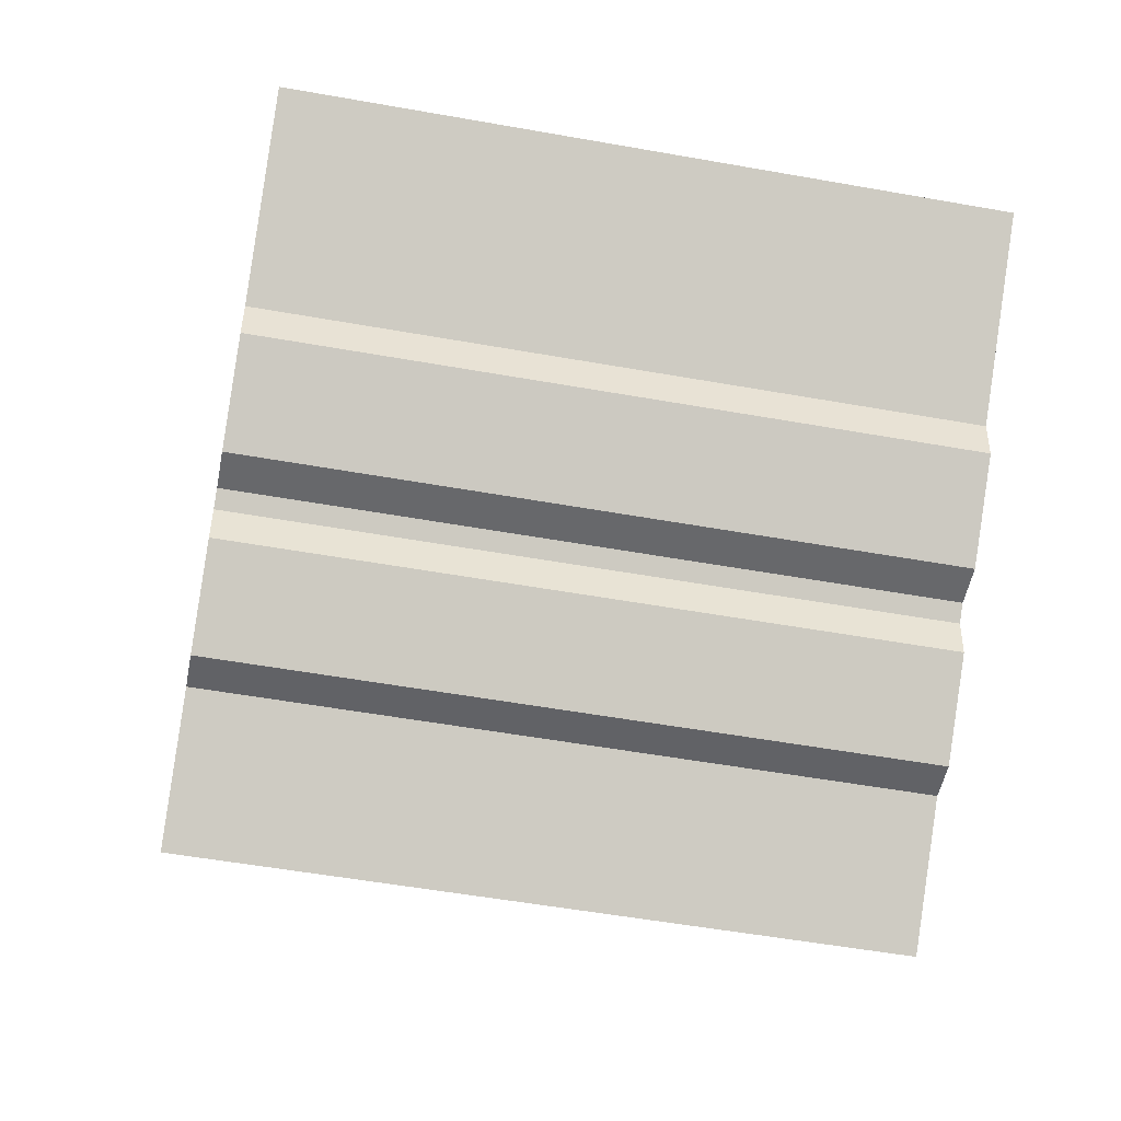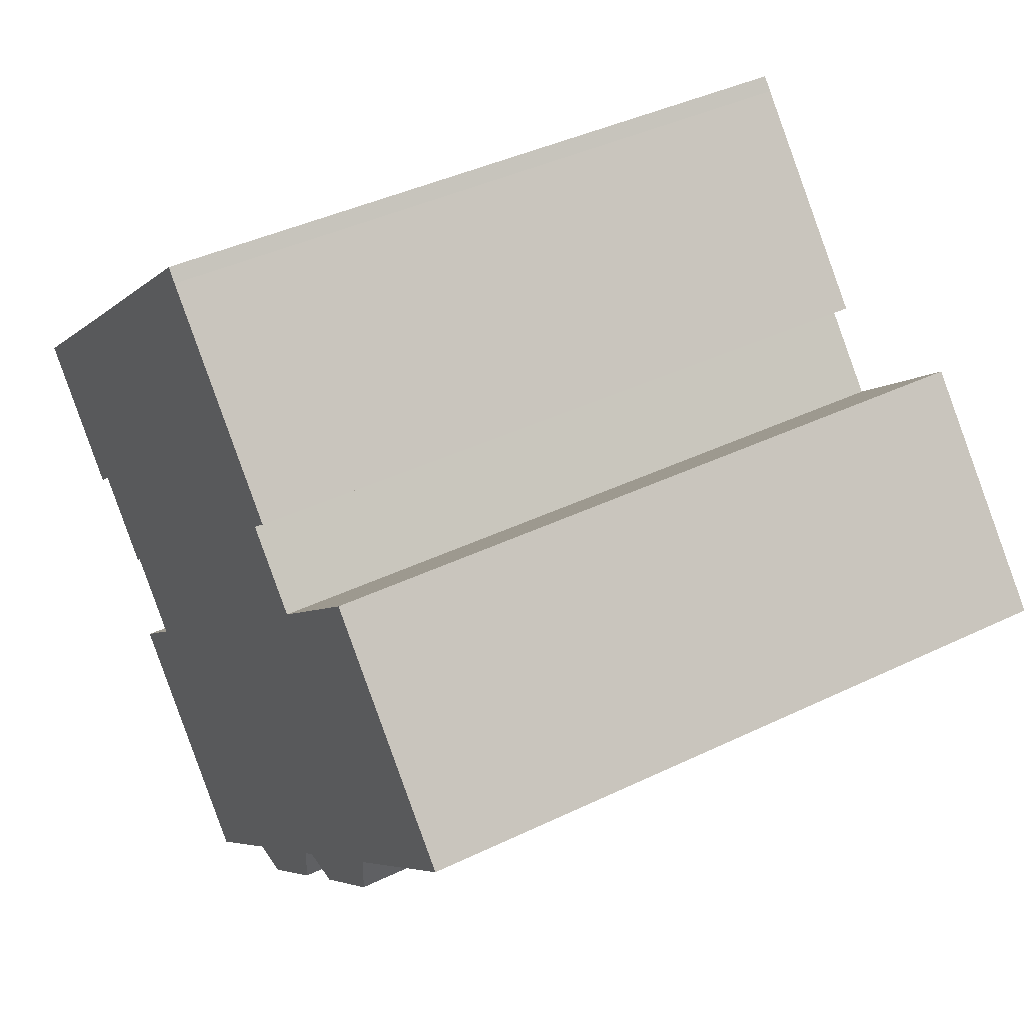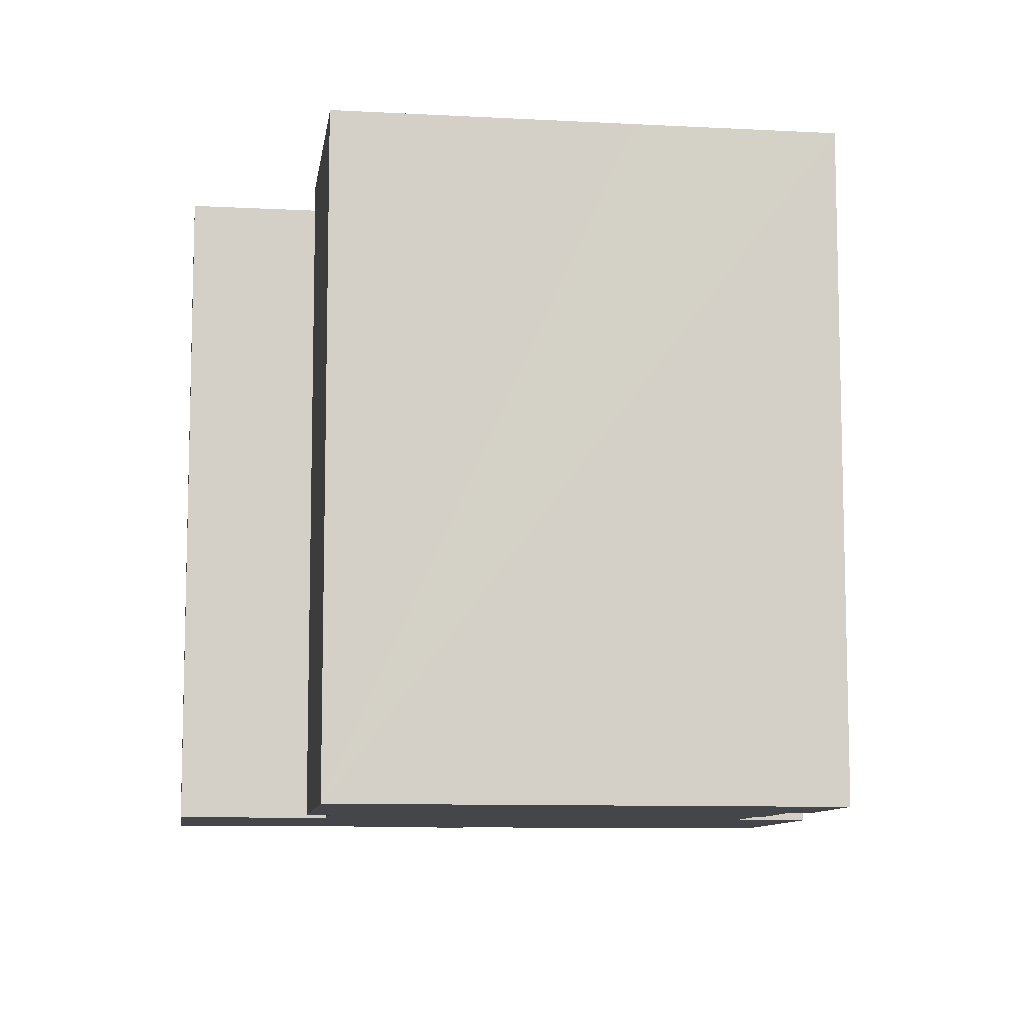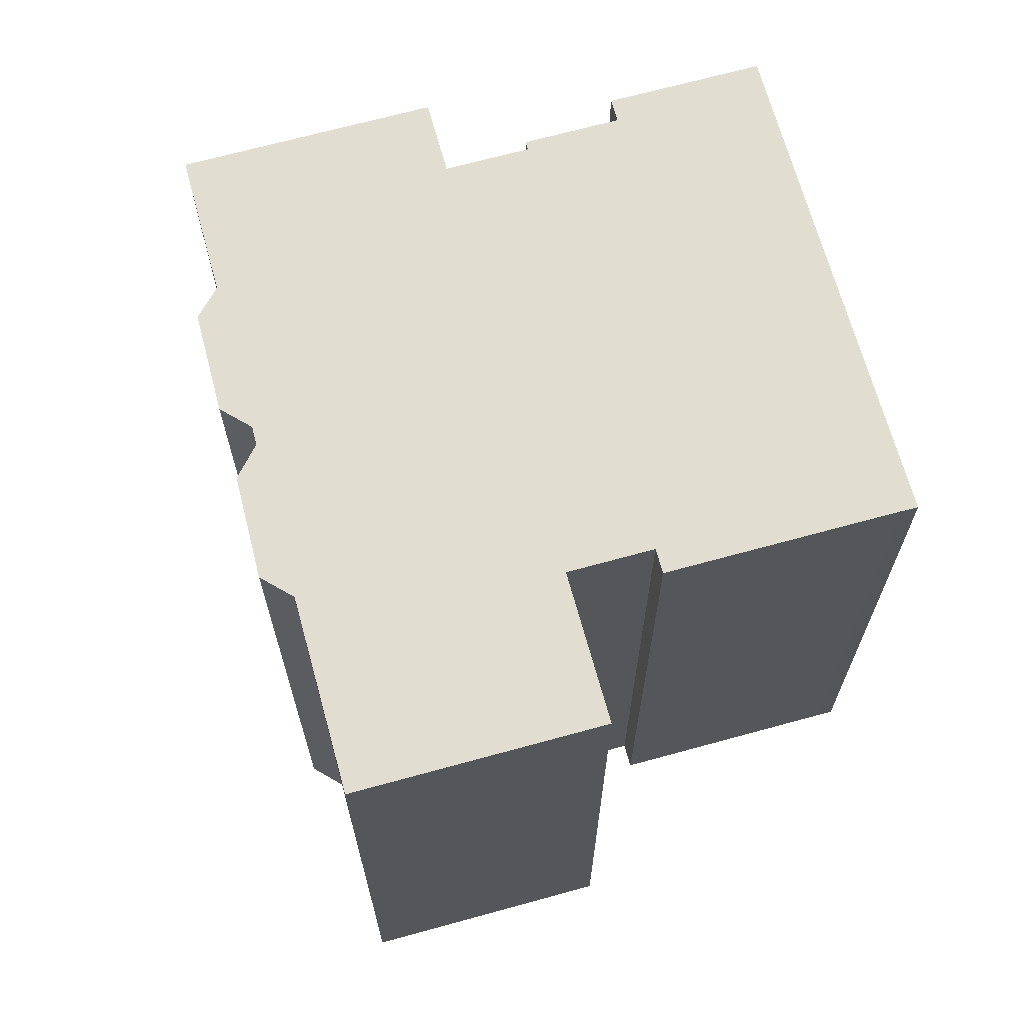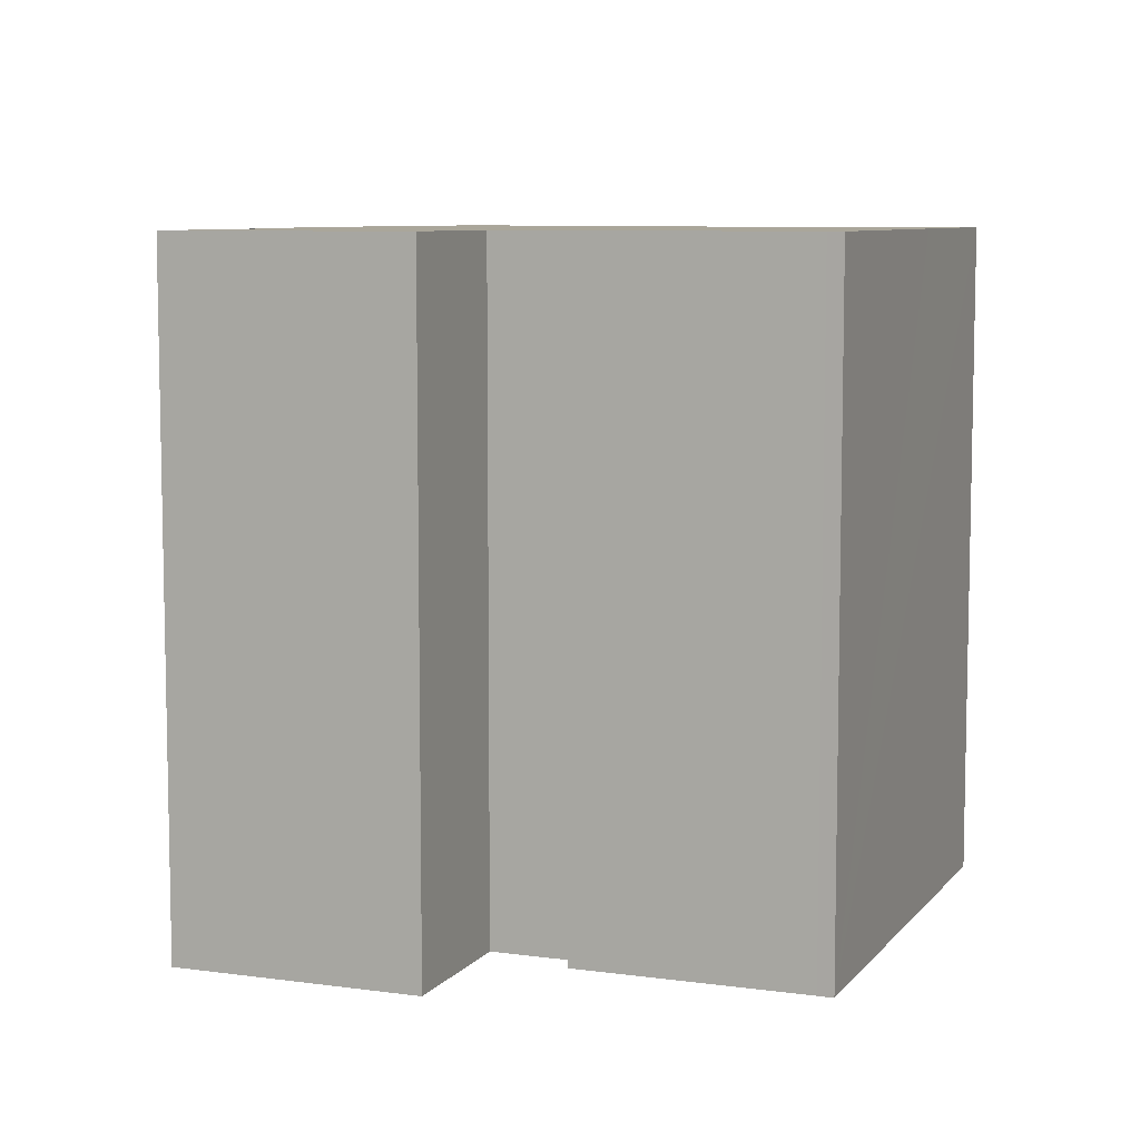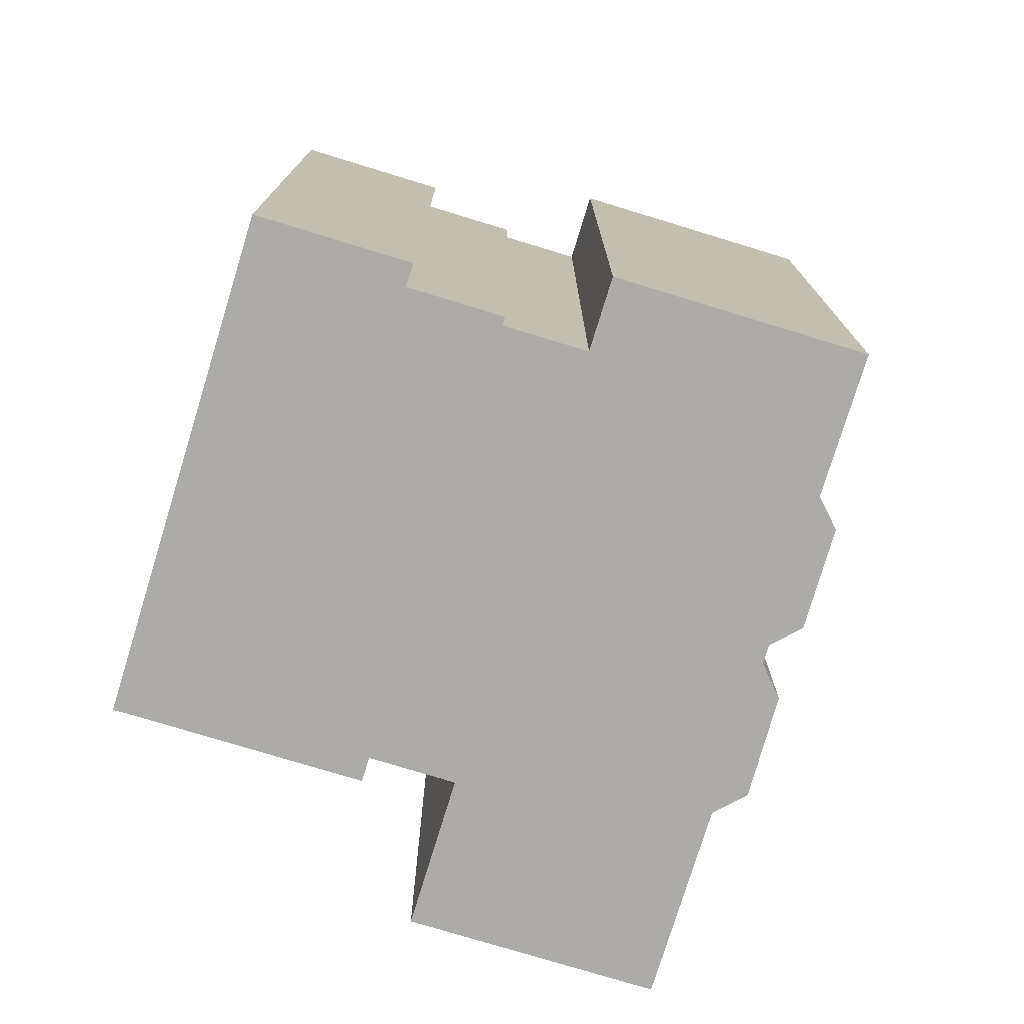
<metadata>
{"format":"obj","ext":"obj","renderer":"f3d","projection":"perspective","resolution":1024,"background":"white","views":[{"elev":-52.8,"azim":-100.9,"up":"+Z"},{"elev":40.6,"azim":-120.6,"up":"+Z"},{"elev":-9.5,"azim":33.7,"up":"+Y"},{"elev":68.4,"azim":-63.8,"up":"+Y"},{"elev":7.8,"azim":-27.1,"up":"+Y"},{"elev":-76.3,"azim":114.6,"up":"+Y"}]}
</metadata>
<code>
v  7.62 19.62 3.089
v  0 19.62 1.201e-15
v  4.892 19.62 5.511
v  2.728 19.62 -2.422
v  8.246 19.62 2.534
v  20.89 19.62 4.614
v  14 19.62 10.13
v  14.31 19.62 10.49
v  9.402 19.62 4.945
v  9.953 19.62 4.456
v  8.286 19.62 2.579
v  4.311 19.62 -3.827
v  4.387 19.62 -4.976
v  6.706 19.62 -6.945
v  25.35 19.62 0.651
v  7.852 19.62 -6.936
v  8.269 19.62 -7.298
v  8.347 19.62 -8.395
v  10.6 19.62 -10.34
v  11.68 19.62 -10.3
v  21.82 19.62 -2.304
v  22.33 19.62 -2.757
v  20.09 19.62 -4.246
v  19.75 19.62 -4.259
v  19.94 19.62 -4.422
v  18.1 19.62 -6.12
v  14.82 19.62 -13.09
v  18.15 19.62 -6.06
v  19.73 19.62 -7.563
v  8.347 5.14e-16 -8.395
v  8.269 4.469e-16 -7.298
v  4.387 3.047e-16 -4.976
v  4.311 2.343e-16 -3.827
v  7.852 4.247e-16 -6.936
v  6.706 4.253e-16 -6.945
v  0 0 0
v  2.728 1.483e-16 -2.422
v  9.953 -2.729e-16 4.456
v  9.402 -3.028e-16 4.945
v  22.33 1.688e-16 -2.757
v  21.82 1.411e-16 -2.304
v  19.94 2.708e-16 -4.422
v  19.75 2.608e-16 -4.259
v  10.6 6.334e-16 -10.34
v  14.82 8.017e-16 -13.09
v  11.68 6.309e-16 -10.3
v  4.892 -3.375e-16 5.511
v  8.246 -1.552e-16 2.534
v  8.286 -1.579e-16 2.579
v  14 -6.202e-16 10.13
v  14.31 -6.421e-16 10.49
v  7.62 -1.891e-16 3.089
v  25.35 -3.986e-17 0.651
v  20.89 -2.825e-16 4.614
v  18.1 3.747e-16 -6.12
v  19.73 4.631e-16 -7.563
v  20.09 2.6e-16 -4.246
v  18.15 3.711e-16 -6.06
g defaultobject
f 1 2 3
f 2 1 4
f 4 1 5
f 6 7 8
f 7 6 9
f 9 6 10
f 10 6 11
f 11 6 5
f 5 6 4
f 4 6 12
f 12 6 13
f 13 6 14
f 14 6 15
f 14 15 16
f 16 15 17
f 17 15 18
f 18 15 19
f 19 15 20
f 20 15 21
f 21 15 22
f 23 24 21
f 24 23 25
f 20 26 27
f 26 20 28
f 28 20 24
f 24 20 21
f 27 26 29
f 30 17 18
f 17 30 31
f 32 12 13
f 12 32 33
f 31 16 17
f 16 31 34
f 35 13 14
f 13 35 32
f 33 4 12
f 4 33 2
f 2 33 36
f 36 33 37
f 38 9 10
f 9 38 39
f 40 21 22
f 21 40 41
f 42 24 25
f 24 42 43
f 44 18 19
f 18 44 30
f 45 20 27
f 20 45 46
f 34 14 16
f 14 34 35
f 46 19 20
f 19 46 44
f 36 3 2
f 3 36 47
f 48 11 5
f 11 48 10
f 10 48 38
f 38 48 49
f 39 7 9
f 7 39 50
f 50 8 7
f 8 50 51
f 47 1 3
f 1 47 5
f 5 47 48
f 48 47 52
f 51 6 8
f 6 51 15
f 15 51 53
f 53 51 54
f 55 29 26
f 29 55 56
f 53 22 15
f 22 53 40
f 41 23 21
f 23 41 25
f 25 41 42
f 42 41 57
f 43 28 24
f 28 43 26
f 26 43 55
f 55 43 58
f 56 27 29
f 27 56 45
f 57 43 42
f 43 57 41
f 43 41 34
f 34 41 35
f 35 41 32
f 56 46 45
f 46 56 44
f 44 56 30
f 30 56 55
f 30 55 58
f 30 58 43
f 30 43 31
f 31 43 34
f 53 41 40
f 41 53 32
f 32 53 33
f 33 53 54
f 33 54 37
f 37 54 36
f 36 54 48
f 48 54 49
f 49 54 38
f 38 54 51
f 38 51 50
f 38 50 39
f 36 52 47
f 52 36 48

</code>
